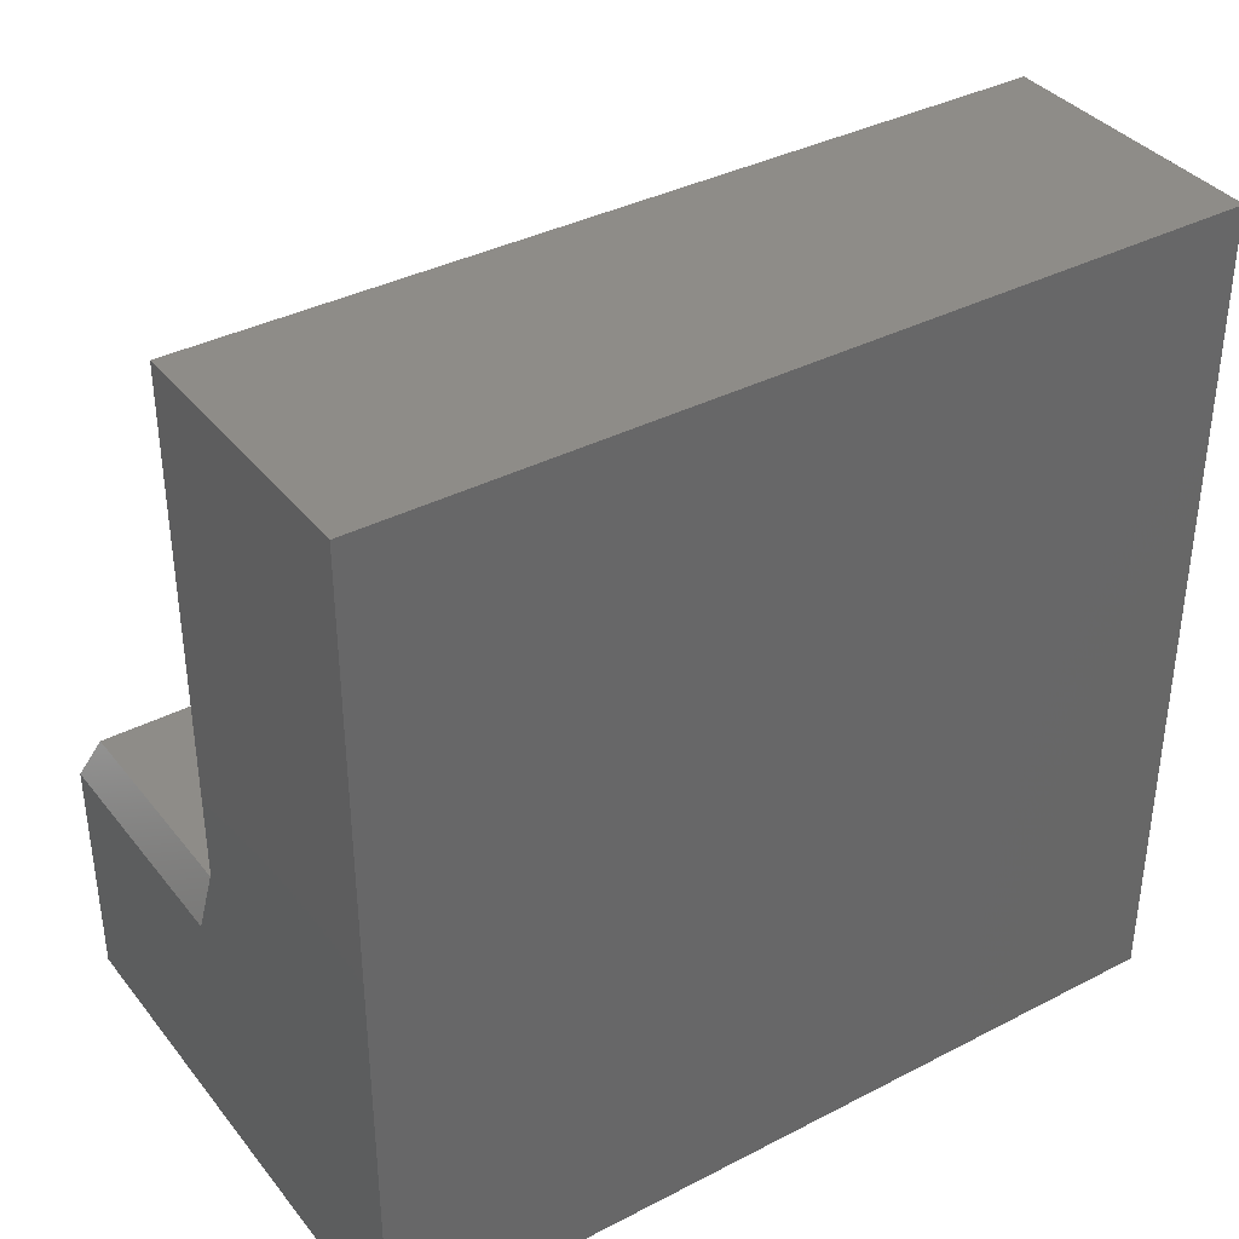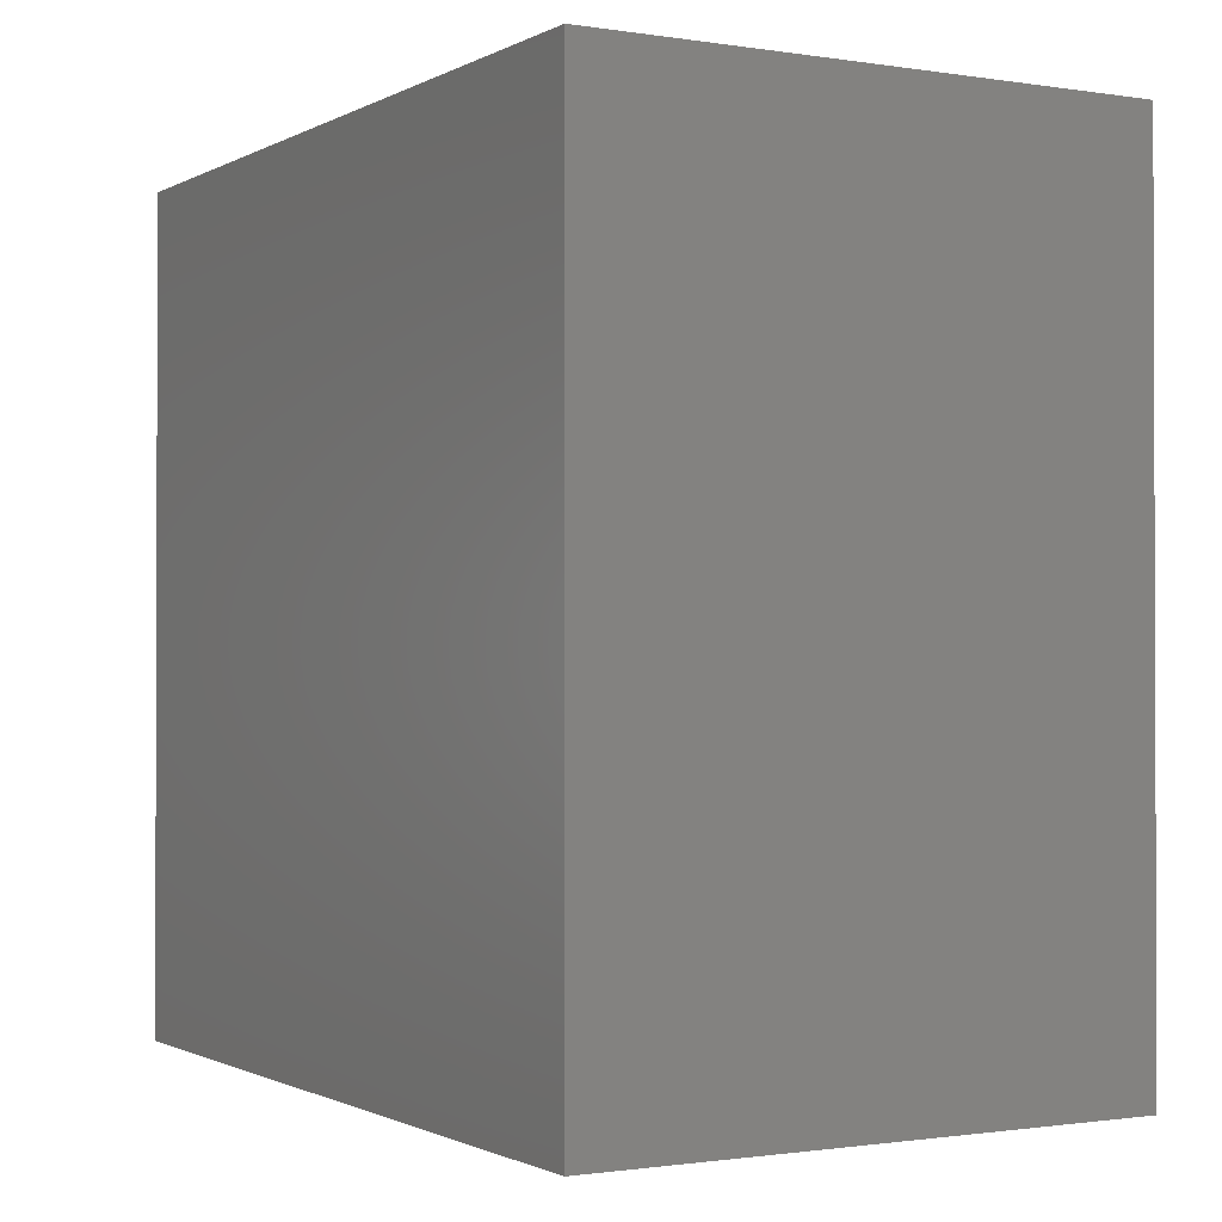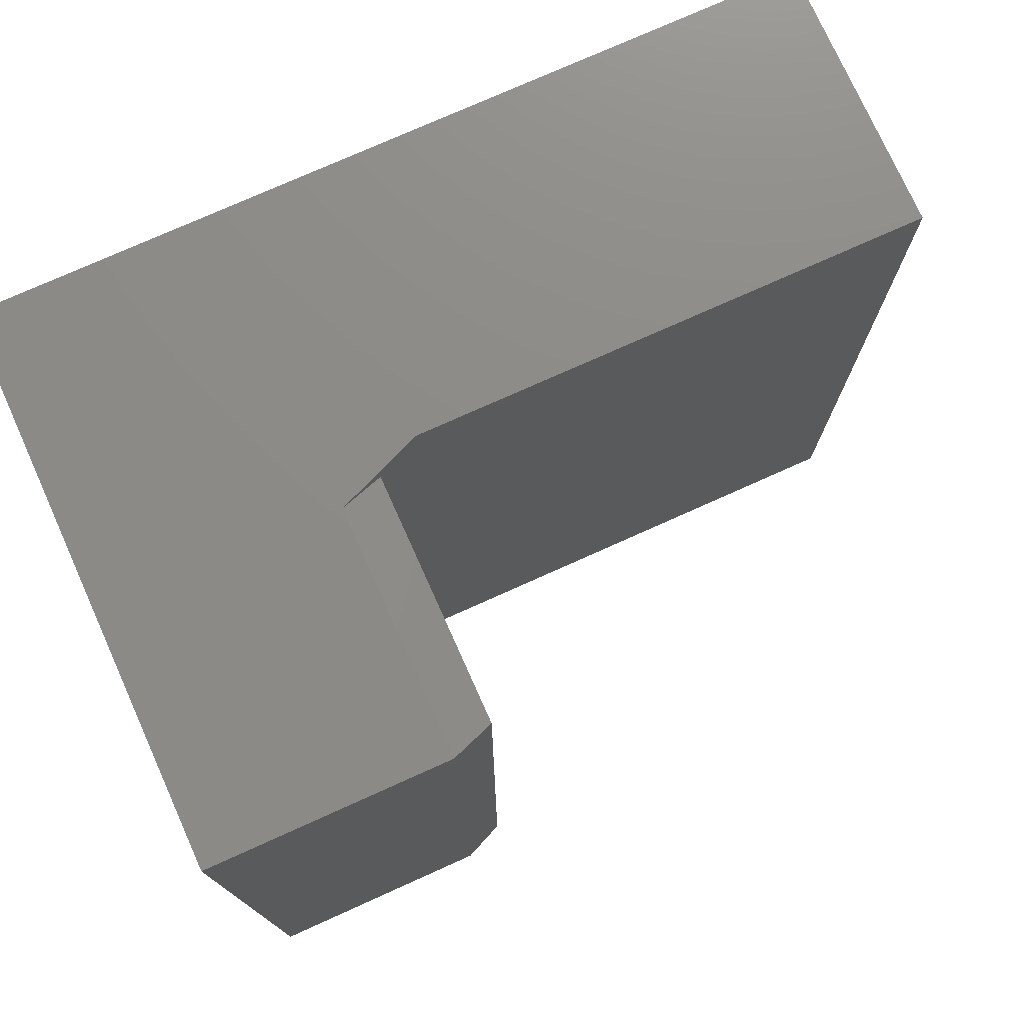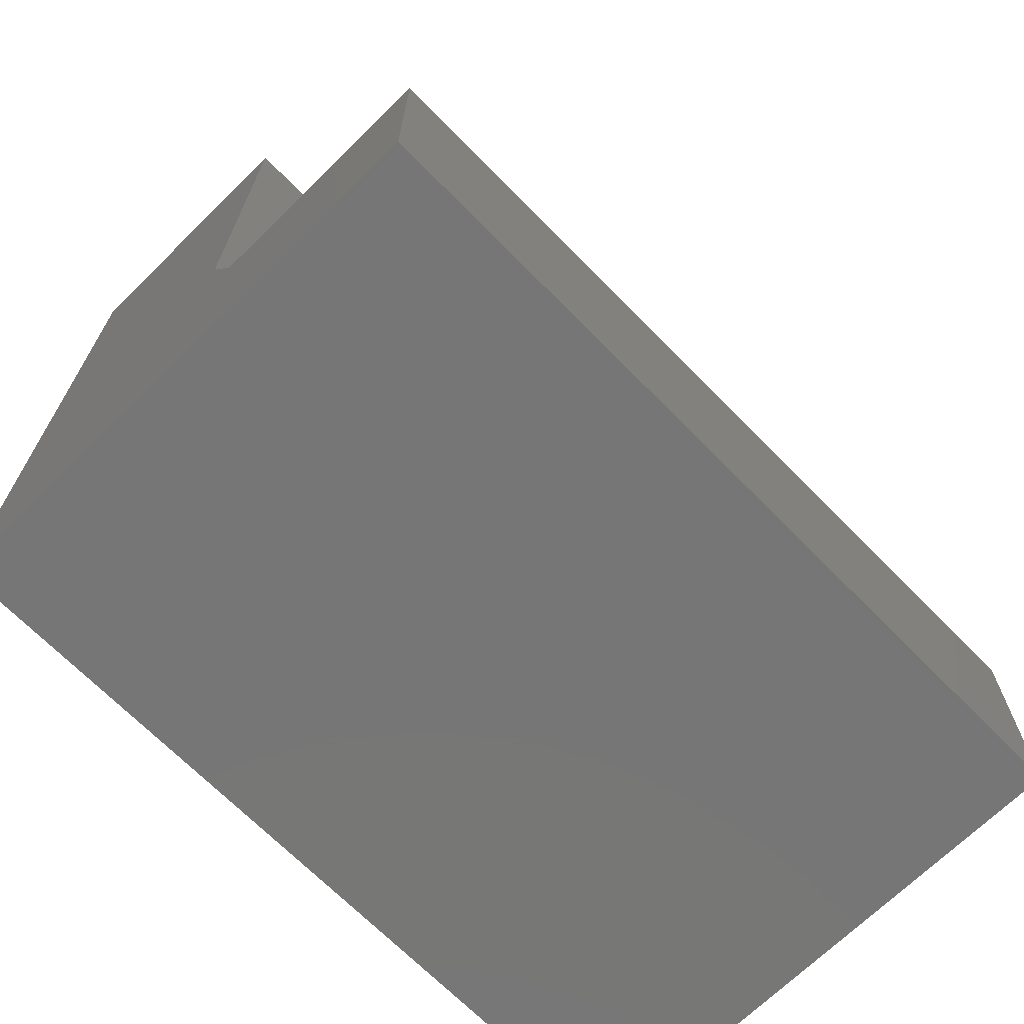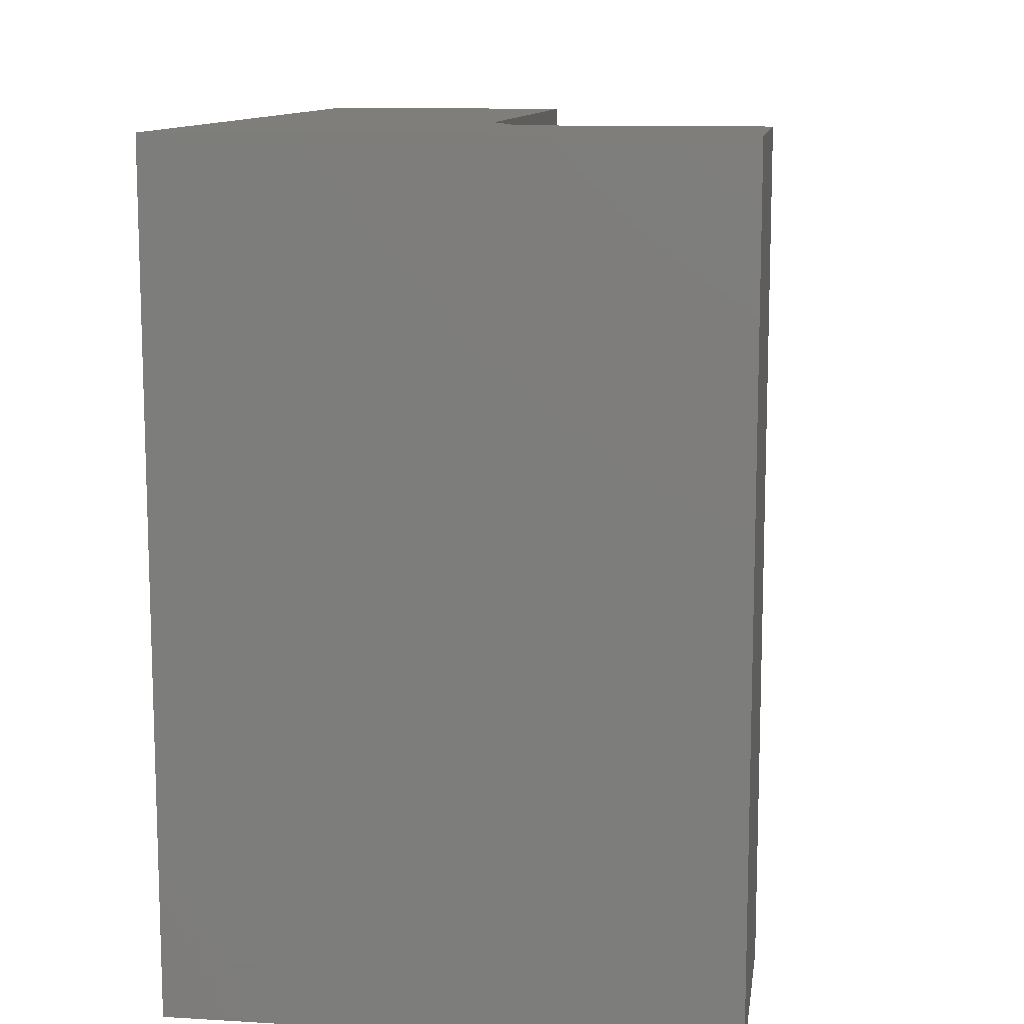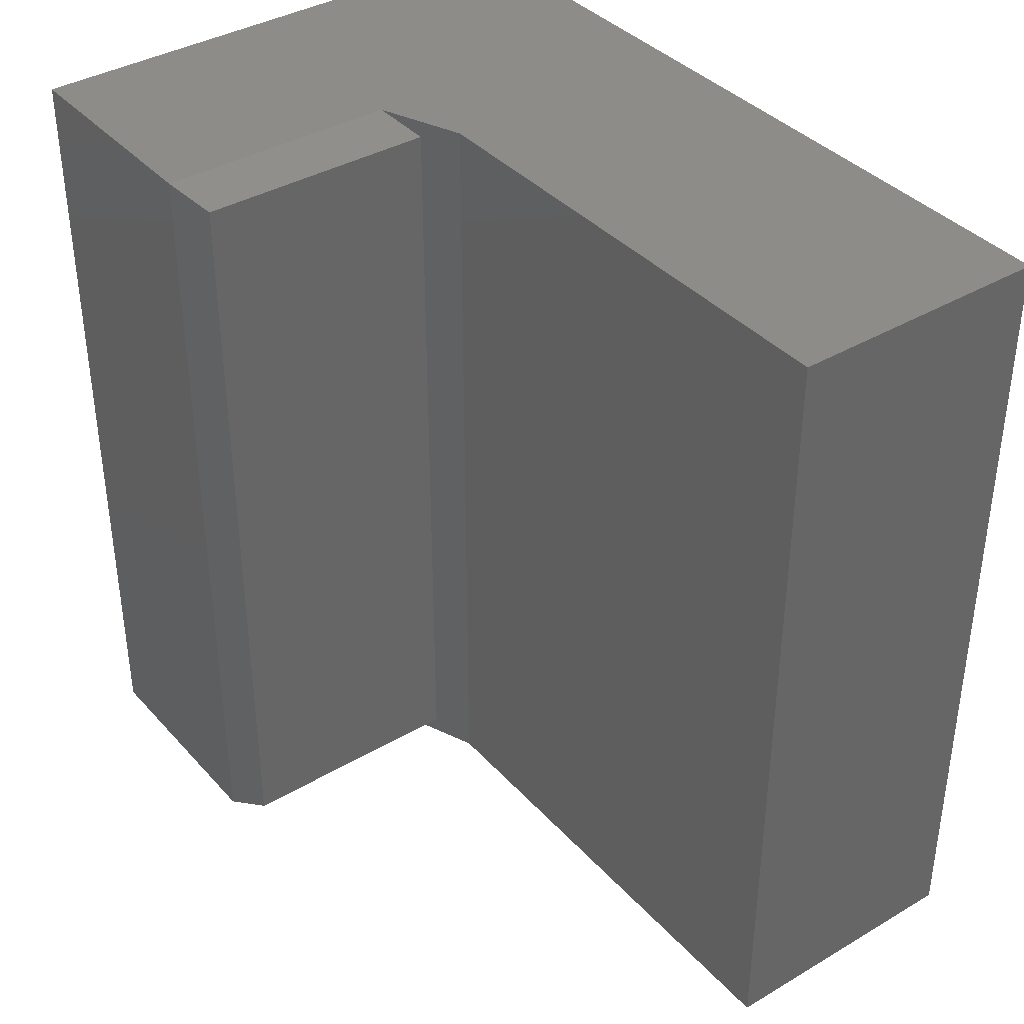
<metadata>
{"format":"stl","ext":"stl","renderer":"f3d","projection":"perspective","resolution":1024,"background":"white","views":[{"elev":37.2,"azim":56.4,"up":"+Z"},{"elev":-1.1,"azim":150.3,"up":"+Y"},{"elev":75.9,"azim":-114.2,"up":"+Y"},{"elev":-69.0,"azim":-135.5,"up":"+Z"},{"elev":11.3,"azim":-171.8,"up":"+Y"},{"elev":38.1,"azim":-36.7,"up":"+Y"}]}
</metadata>
<code>
# stl→obj: 18 verts, 32 faces
v 0.237 -0.01562 0.2526
v 0.01562 -0.01562 0.2526
v 0.237 -0.7344 0.2526
v 0.01562 -0.7344 0.2526
v 0.2214 0 0.2136
v 0.2526 0 0.2917
v 0.4974 0 -3.046e-17
v 0.2526 0 0.75
v 0.4974 0 0.75
v 1.308e-17 0 0.2136
v 0 0 0
v 0.4974 -0.75 0.75
v 0.2526 -0.75 0.75
v 0.4974 -0.75 -3.046e-17
v 0.2526 -0.75 0.2917
v 0.2214 -0.75 0.2136
v 1.308e-17 -0.75 0.2136
v 0 -0.75 0
f 1 2 3
f 3 2 4
f 5 6 7
f 7 6 8
f 7 8 9
f 10 5 11
f 11 5 7
f 12 13 14
f 14 13 15
f 14 15 16
f 17 18 16
f 16 18 14
f 10 11 17
f 17 11 18
f 1 6 5
f 6 1 15
f 15 1 3
f 15 3 16
f 7 9 14
f 14 9 12
f 17 16 4
f 4 16 3
f 10 17 2
f 2 17 4
f 10 2 5
f 5 2 1
f 8 6 13
f 13 6 15
f 9 8 12
f 12 8 13
f 11 7 18
f 18 7 14

</code>
